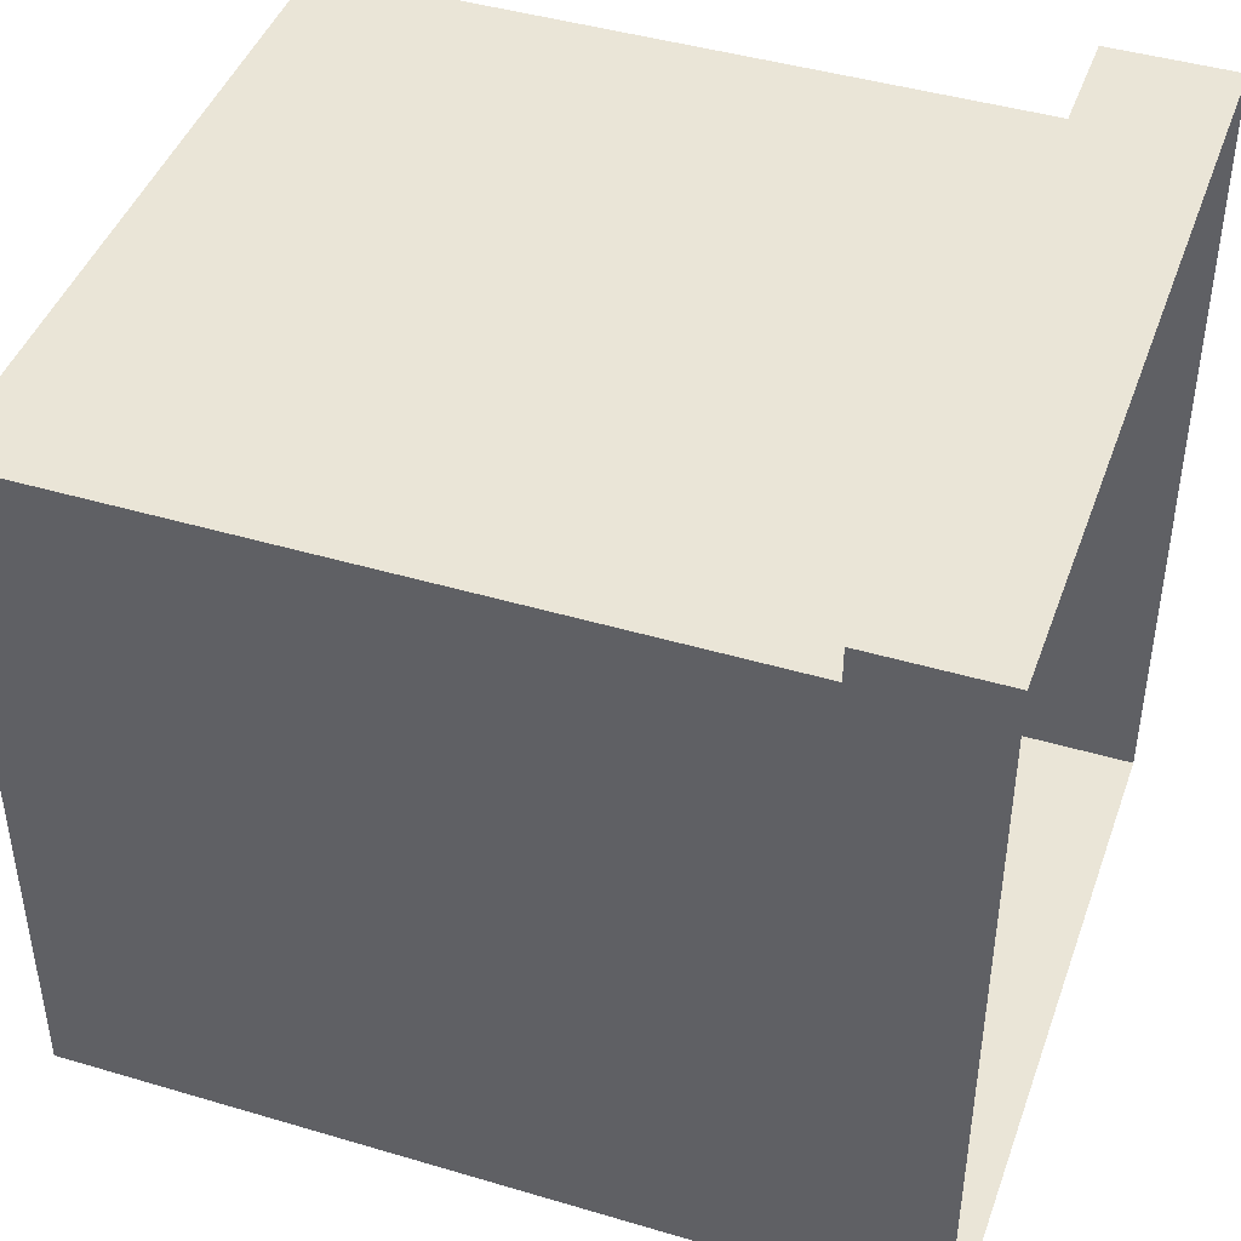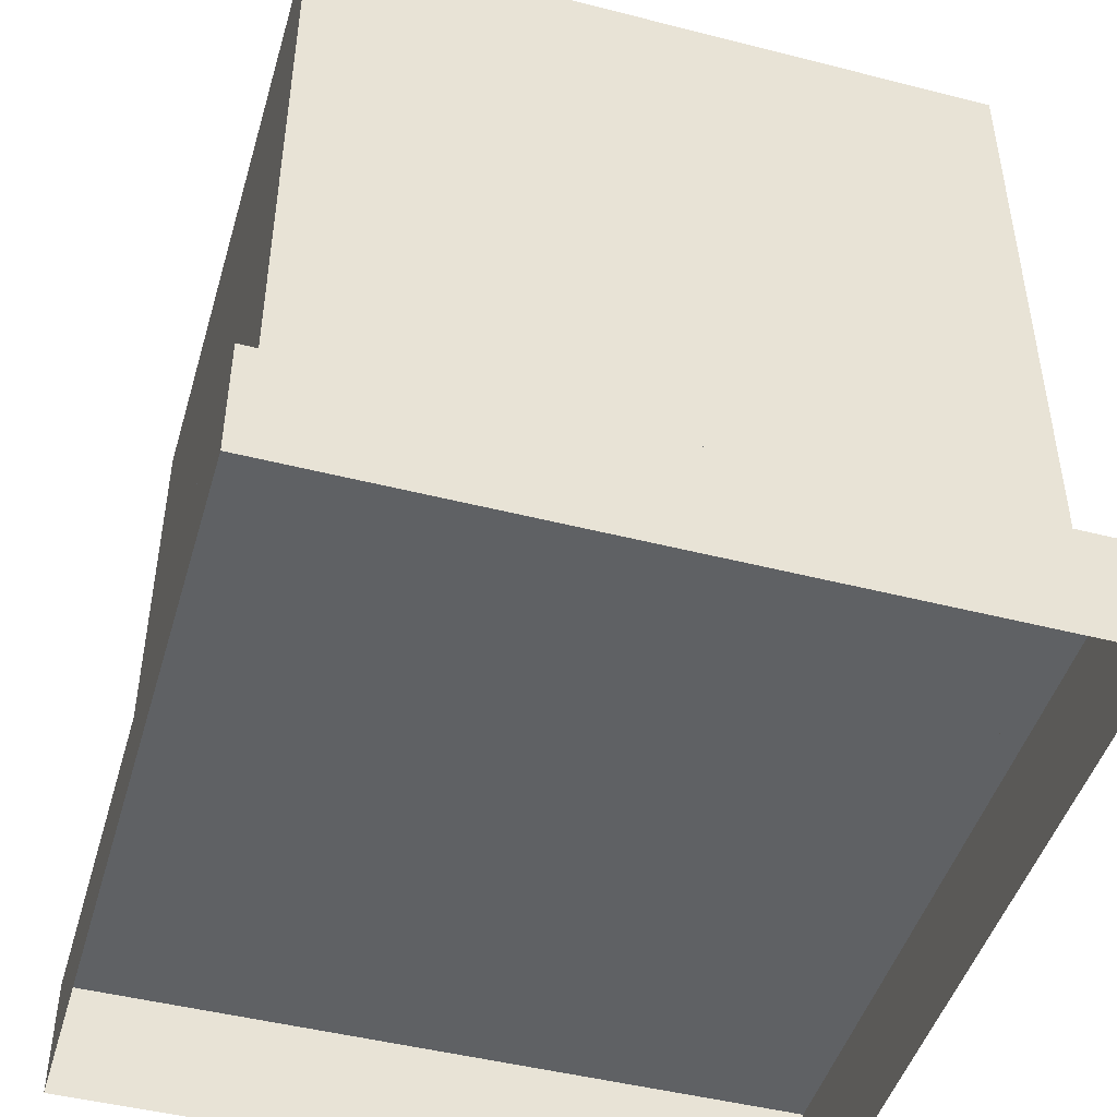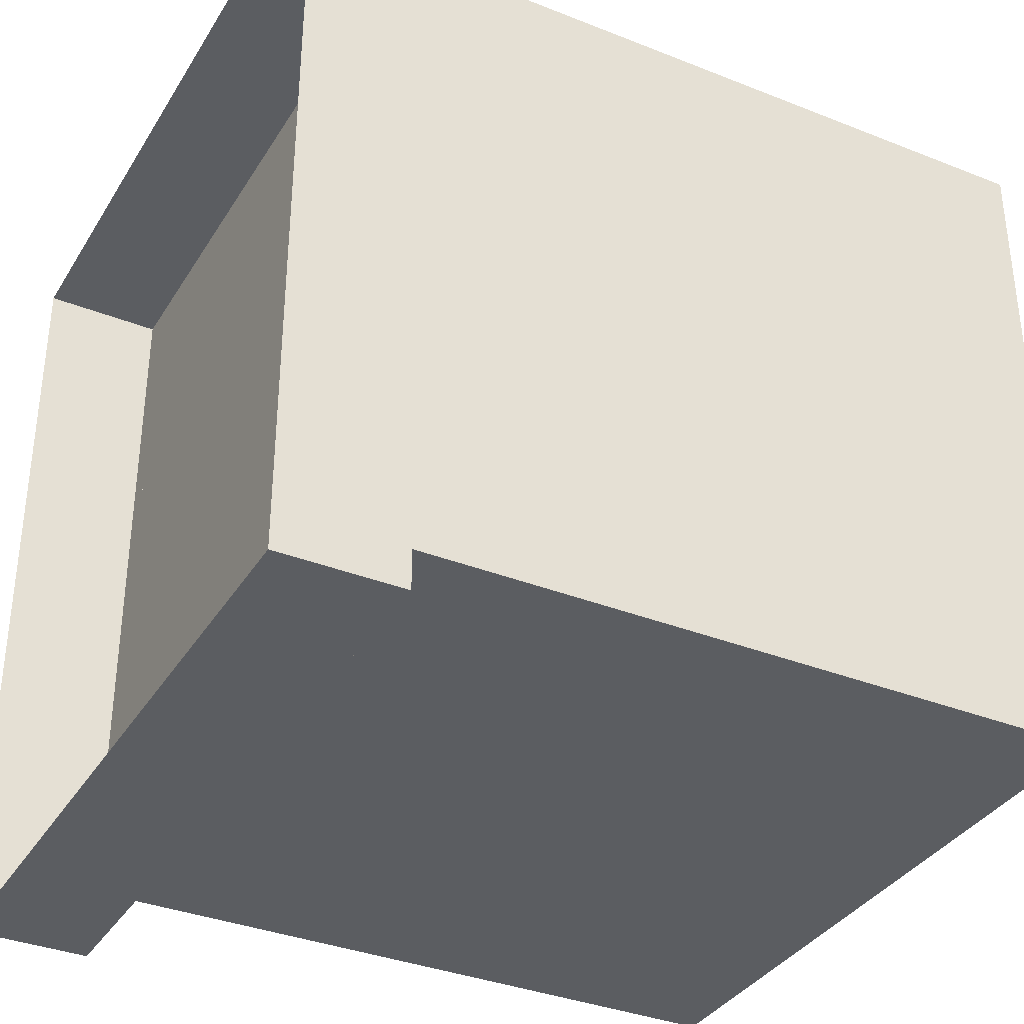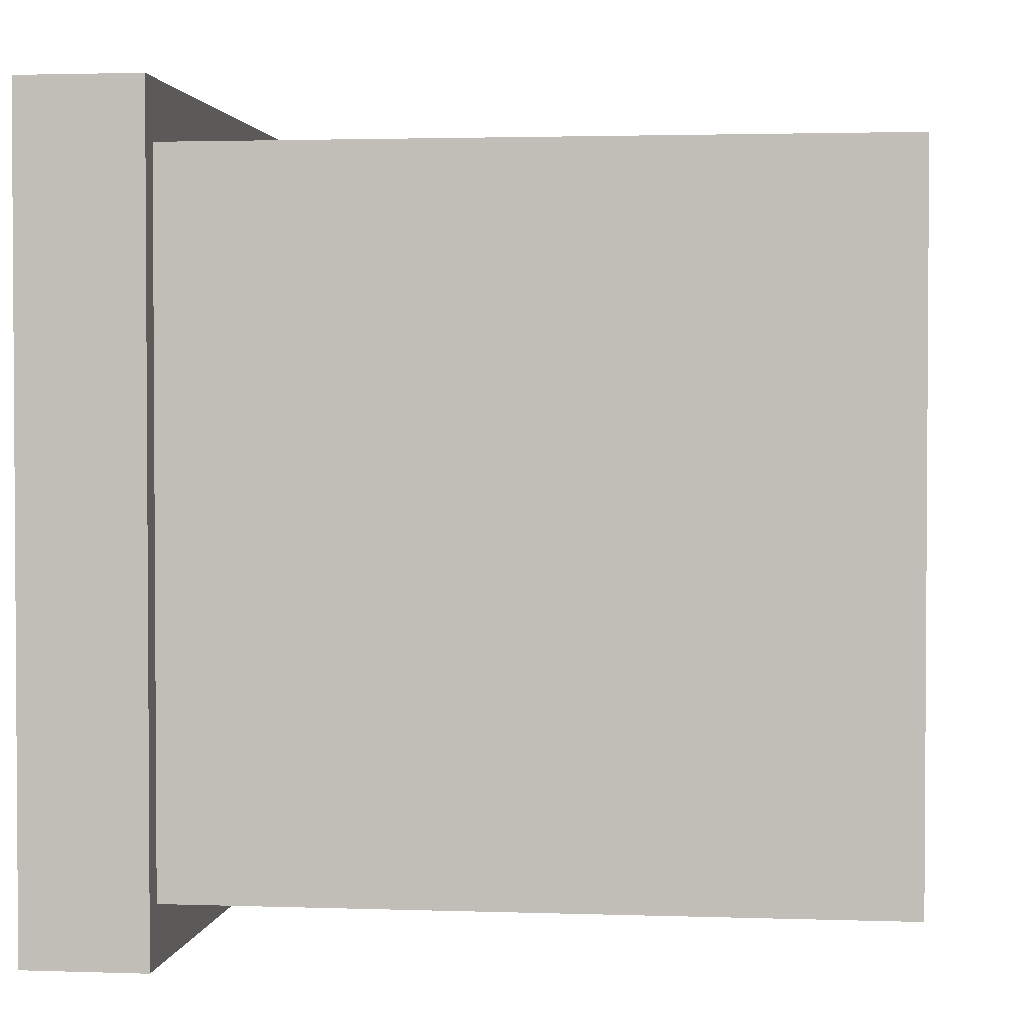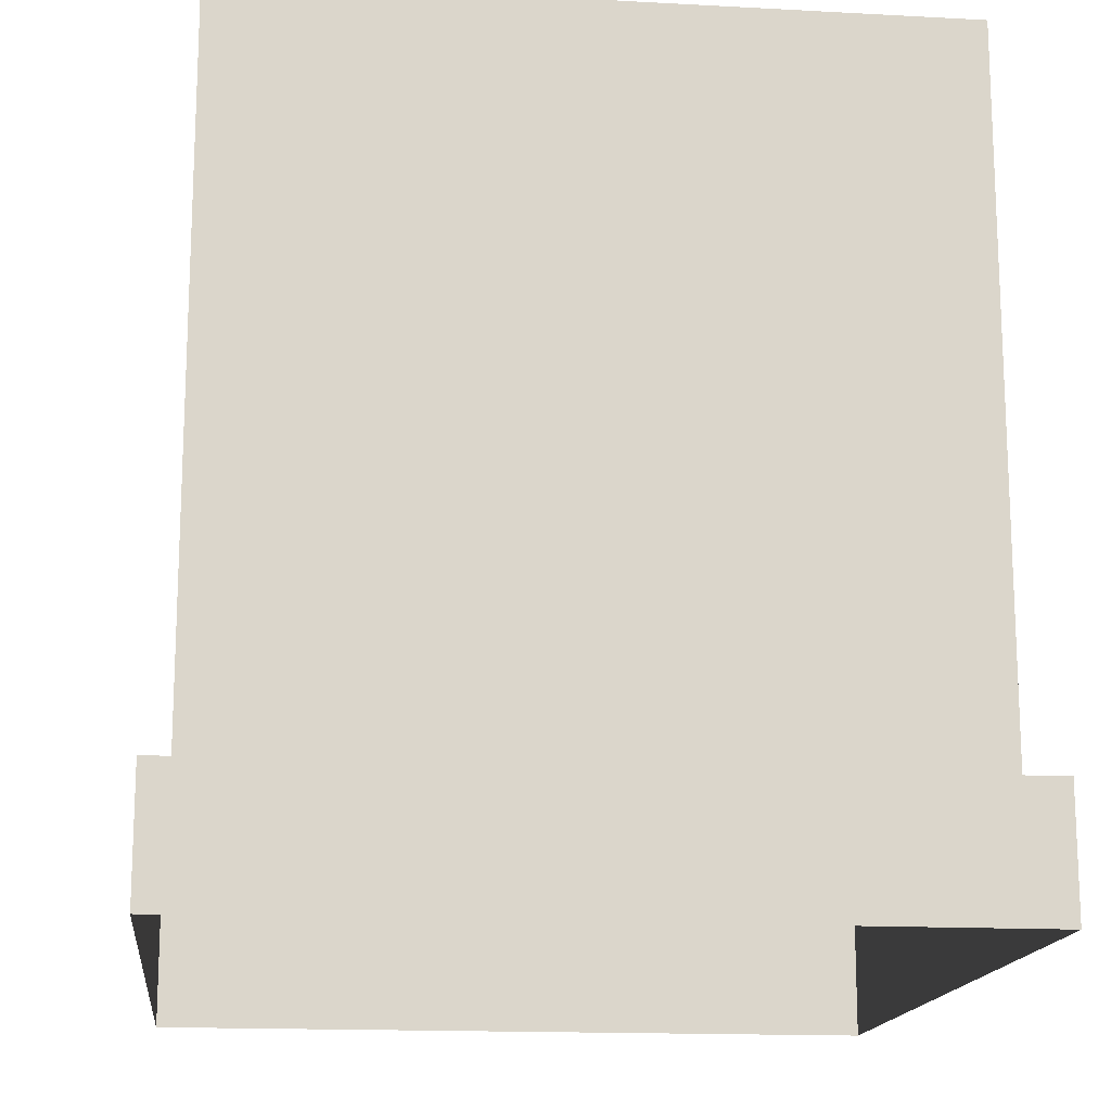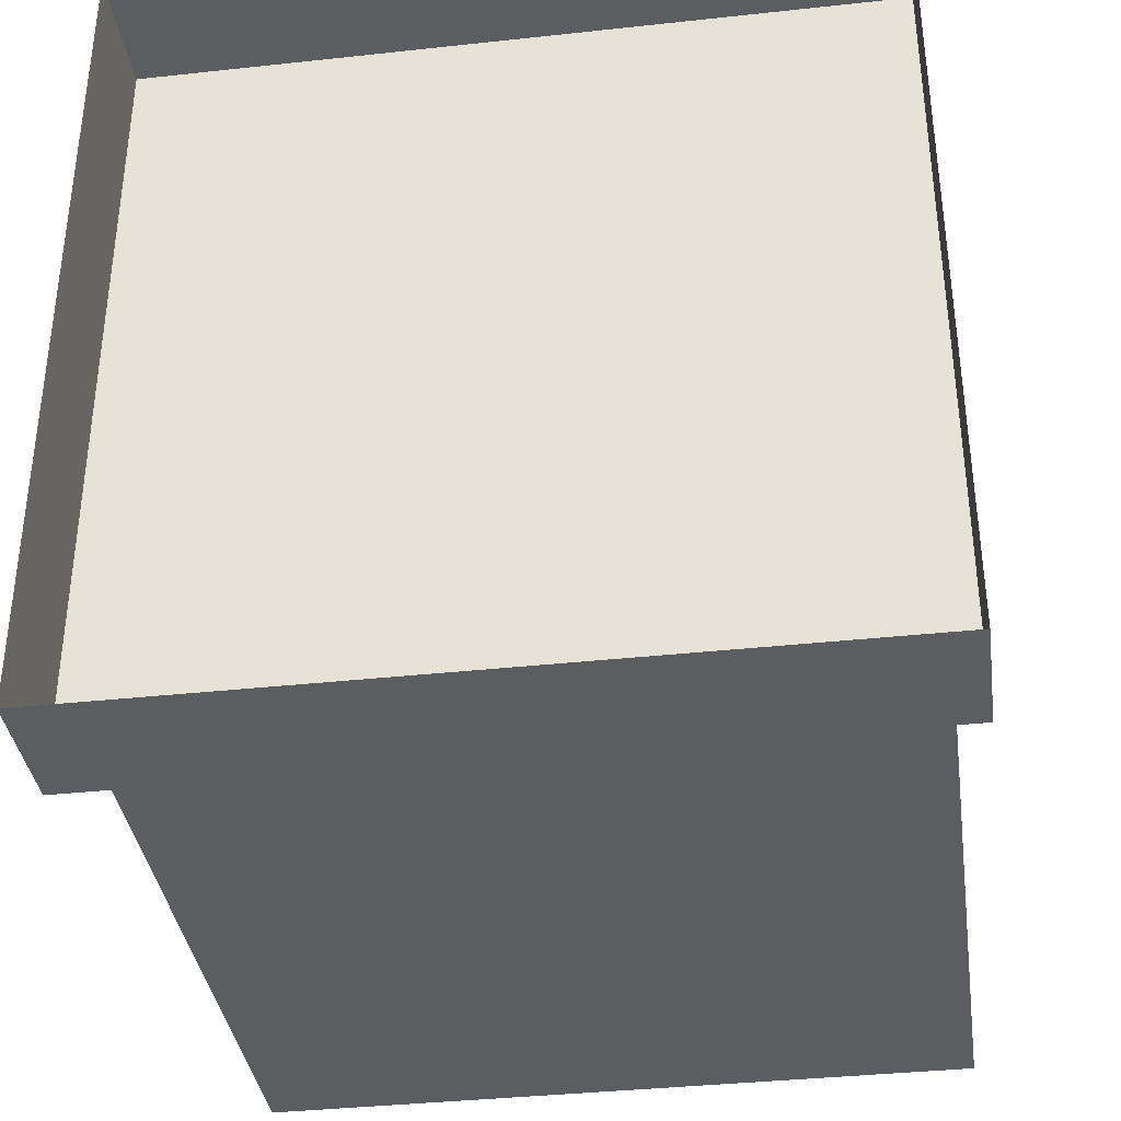
<metadata>
{"format":"obj","ext":"obj","renderer":"f3d","projection":"perspective","resolution":1024,"background":"white","views":[{"elev":44.0,"azim":-70.8,"up":"+Z"},{"elev":-46.6,"azim":163.8,"up":"+Y"},{"elev":-35.5,"azim":62.3,"up":"+Z"},{"elev":2.2,"azim":96.9,"up":"+Z"},{"elev":-15.7,"azim":-6.5,"up":"+Y"},{"elev":-37.0,"azim":8.0,"up":"+Z"}]}
</metadata>
<code>
o Cube.001
v 10.74 3.589 -11.72
v 10.74 0.03529 11.72
v 10.74 0.03529 -11.72
v 10.74 3.589 11.72
v -10.74 0.03529 11.72
v -10.74 3.589 11.72
v -10.74 0.03529 -11.72
v -10.74 3.589 -11.72
v 10.02 23.63 -10.02
v 10.02 3.588 10.02
v 10.02 3.588 -10.02
v 10.02 23.63 10.02
v -10.02 3.588 10.02
v -10.02 23.63 10.02
v -10.02 3.588 -10.02
v -10.02 23.63 -10.02
f 1 2 3
f 4 5 2
f 6 7 5
f 8 3 7
f 4 8 6
f 9 10 11
f 12 13 10
f 14 15 13
f 16 11 15
f 13 11 10
f 12 16 14
f 1 4 2
f 4 6 5
f 6 8 7
f 8 1 3
f 4 1 8
f 9 12 10
f 12 14 13
f 14 16 15
f 16 9 11
f 13 15 11
f 12 9 16

</code>
